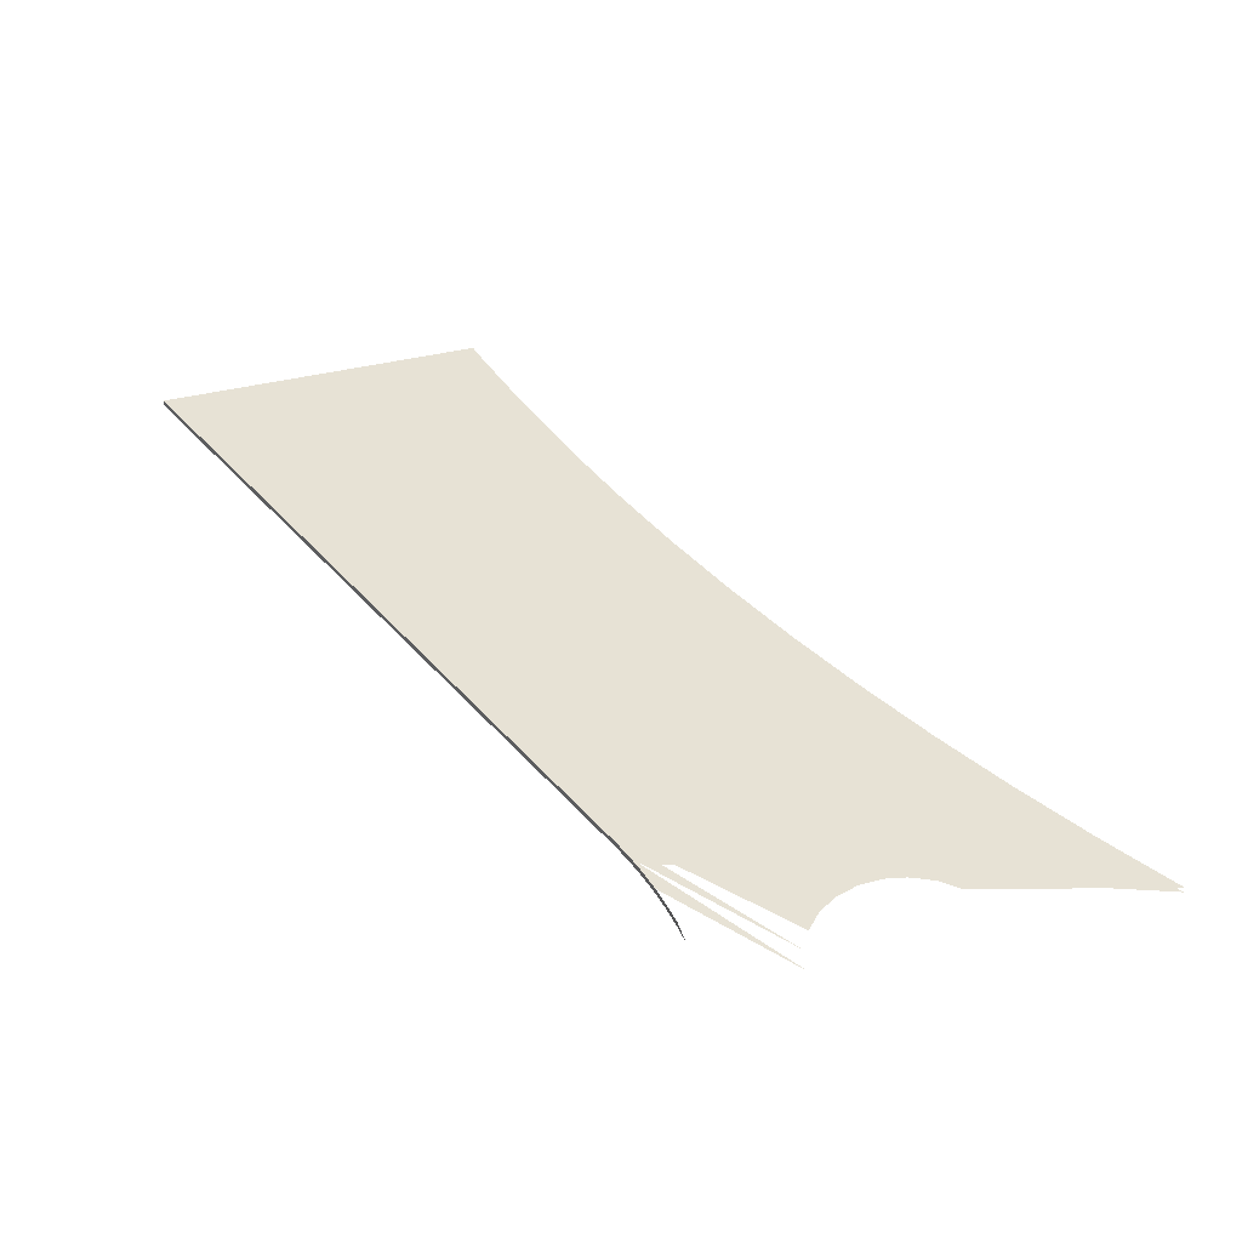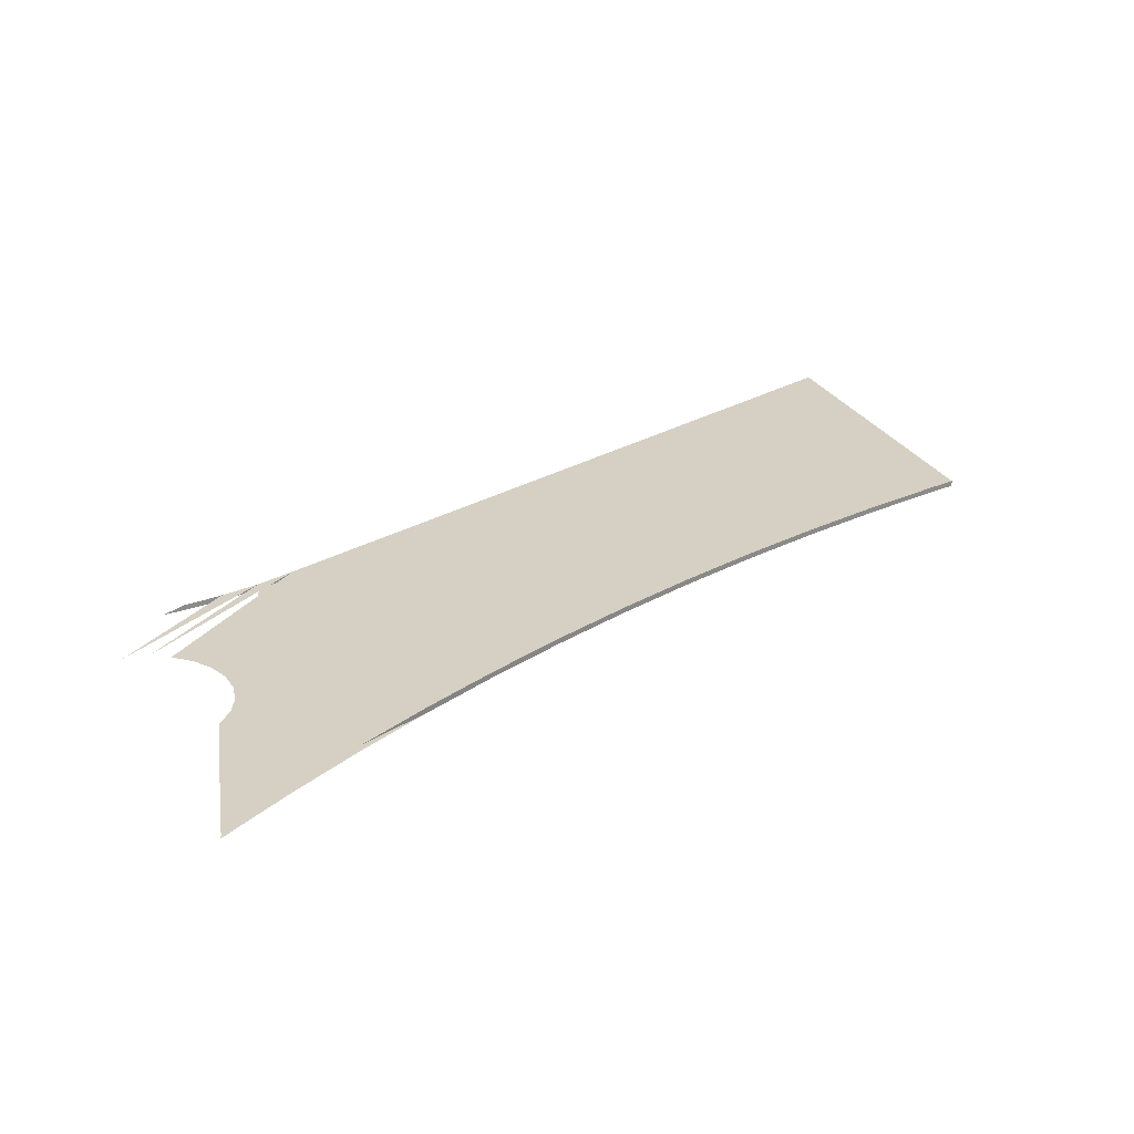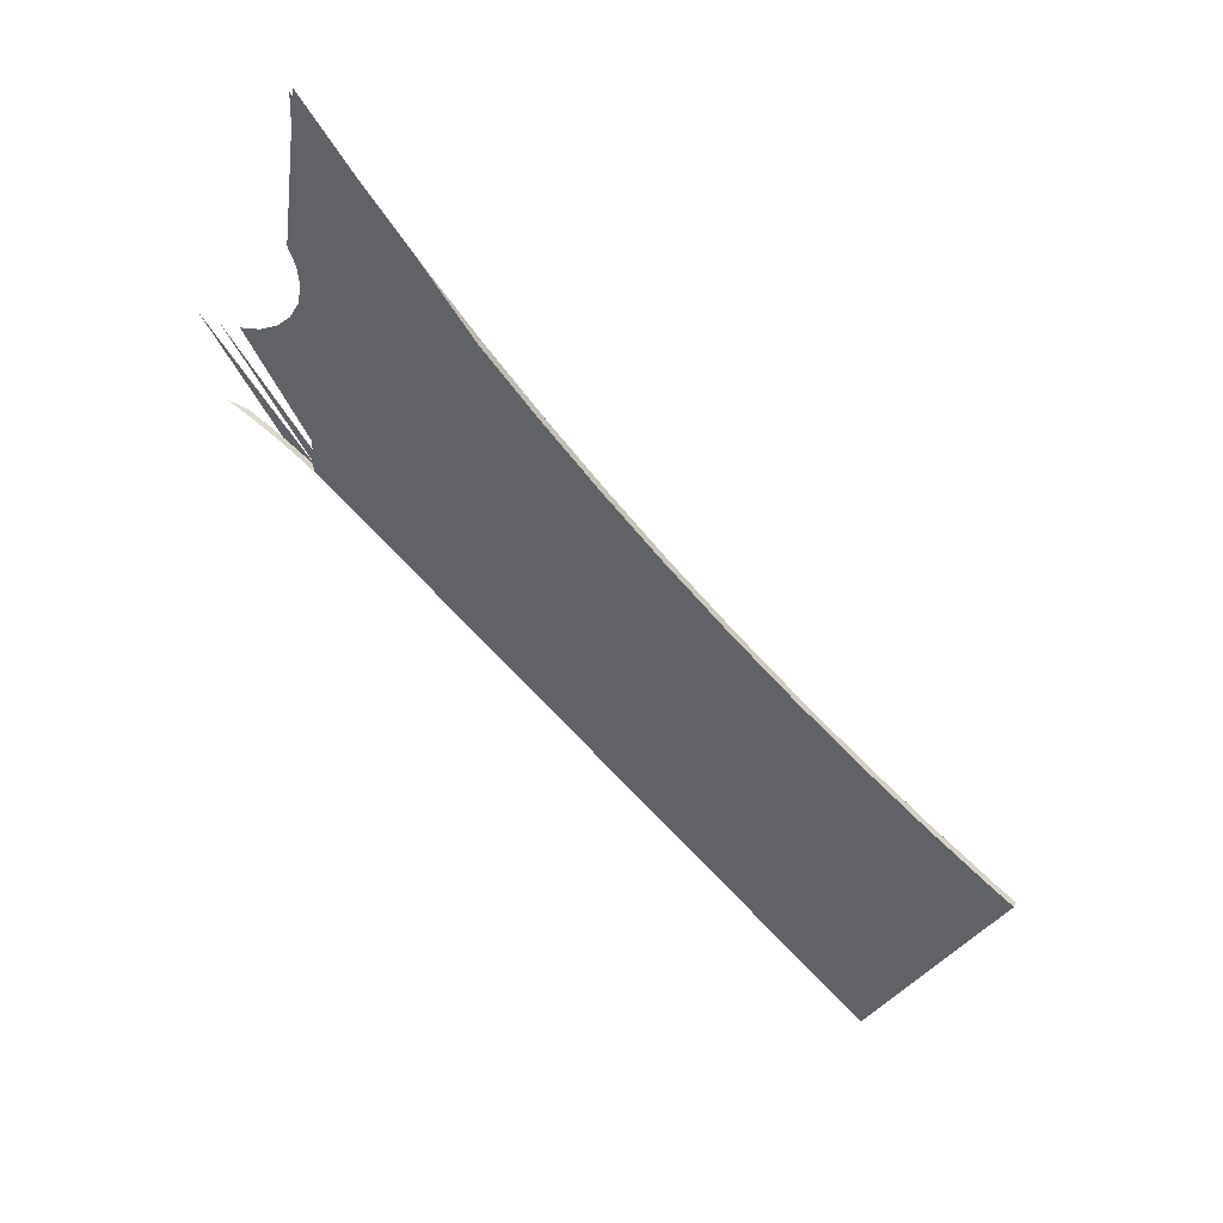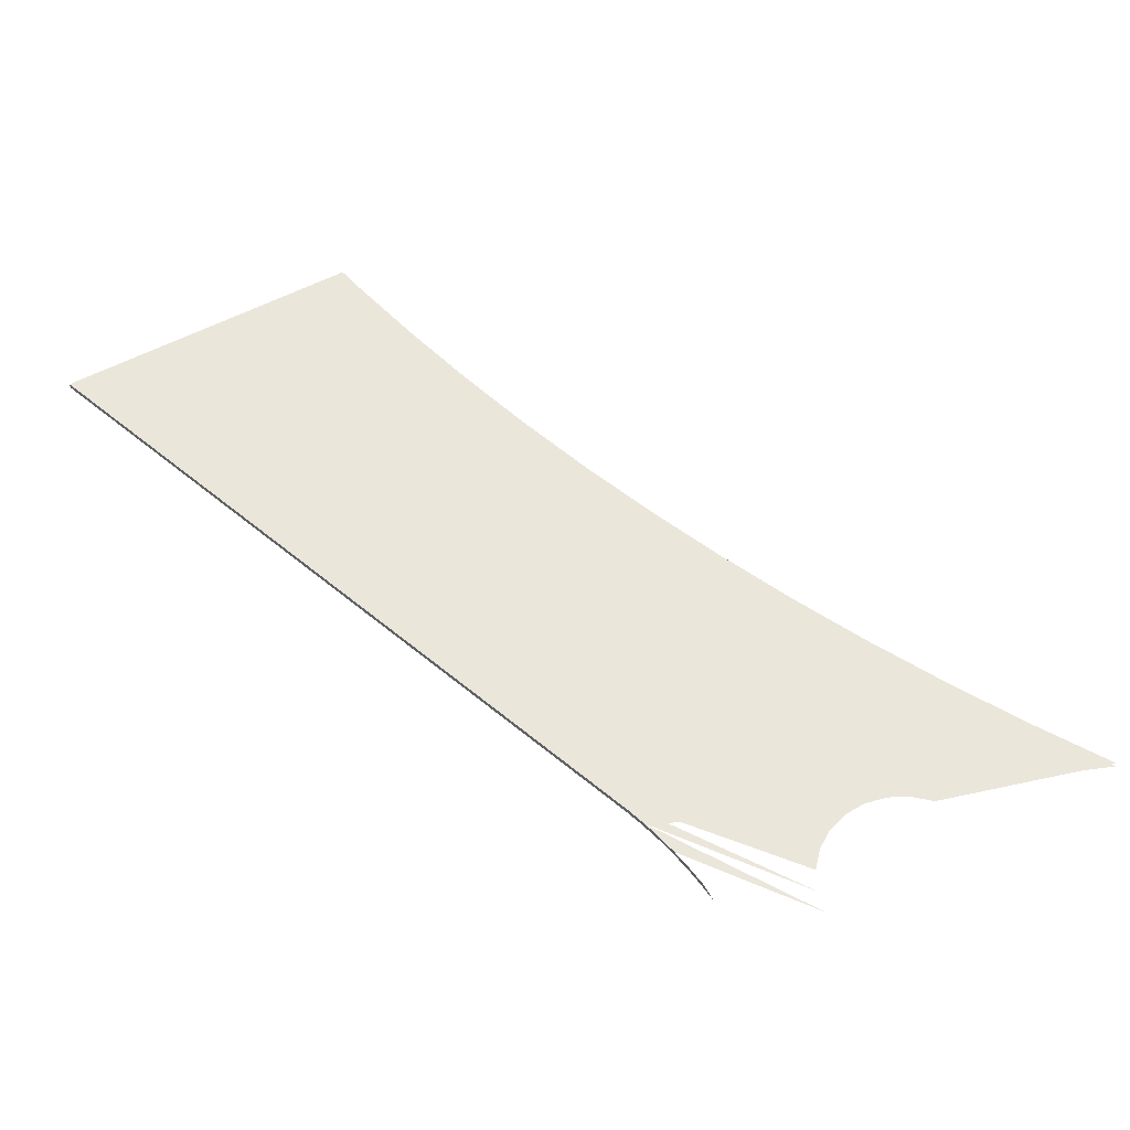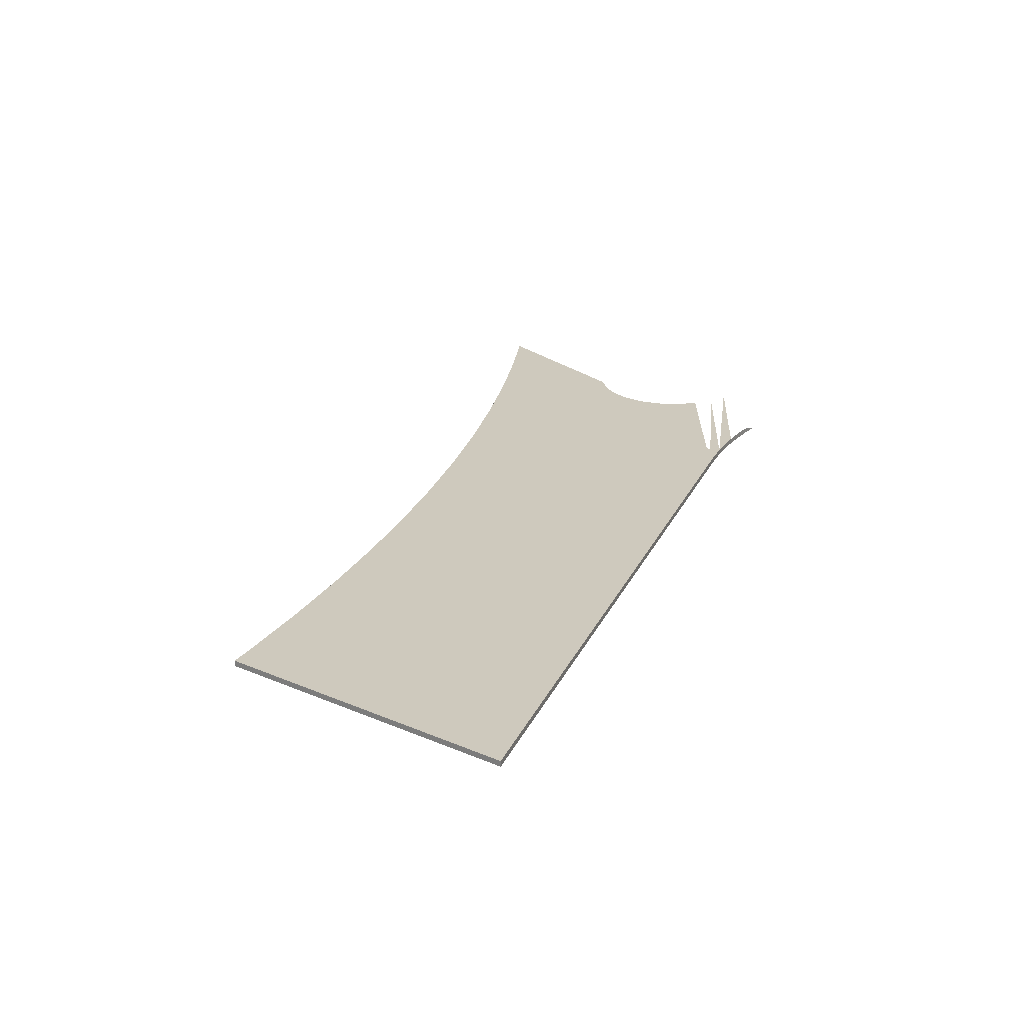
<metadata>
{"format":"obj","ext":"obj","renderer":"f3d","projection":"perspective","resolution":1024,"background":"white","views":[{"elev":40.3,"azim":-83.1,"up":"+Y"},{"elev":26.4,"azim":0.3,"up":"+Y"},{"elev":50.4,"azim":26.0,"up":"+Z"},{"elev":54.8,"azim":-95.6,"up":"+Y"},{"elev":22.6,"azim":151.5,"up":"+Y"}]}
</metadata>
<code>
v -0.3401 -0.000591 0.1251
v -0.3401 0.001127 0.1251
v -0.3243 -0.000591 0.1028
v -0.3243 0.001127 0.1028
v -0.1649 -0.000591 -0.1845
v -0.3731 -0.000591 0.001447
v -0.3078 -0.000591 0.08106
v -0.1649 0.001127 -0.1845
v -0.3371 -0.000591 -0.0243
v -0.3675 -0.000591 -0.001553
v -0.3078 0.001127 0.08106
v -0.3475 0.001127 0.06935
v -0.3417 -0.000591 -0.01998
v -0.2906 -0.000591 0.05984
v -0.3675 0.001127 -0.001553
v -0.362 -0.000591 -0.004789
v -0.3453 0.001127 0.06273
v -0.2906 0.001127 0.05984
v -0.3465 -0.000591 -0.01586
v -0.3371 0.001127 -0.0243
v -0.1246 0.001127 -0.09297
v -0.2728 -0.000591 0.03916
v -0.362 0.001127 -0.004789
v -0.3567 -0.000591 -0.008257
v -0.3448 0.001127 0.05576
v -0.2728 0.001127 0.03916
v -0.3515 -0.000591 -0.01195
v -0.3417 0.001127 -0.01998
v -0.3664 0.001127 0.03133
v -0.1246 -0.000591 -0.09297
v -0.1311 0.001127 -0.08842
v -0.2543 -0.000591 0.01907
v -0.3567 0.001127 -0.008257
v -0.3462 0.001127 0.04891
v -0.2543 0.001127 0.01907
v -0.3465 0.001127 -0.01586
v -0.3734 0.001127 0.03089
v -0.3598 0.001127 0.03355
v -0.1311 -0.000591 -0.08842
v -0.153 0.001127 -0.07215
v -0.2353 -0.000591 -0.000439
v -0.3515 0.001127 -0.01195
v -0.3493 0.001127 0.04265
v -0.2353 0.001127 -0.000439
v -0.3539 0.001127 0.03741
v -0.153 -0.000591 -0.07215
v -0.1744 0.001127 -0.05521
v -0.2156 -0.000591 -0.01933
v -0.3802 0.001127 0.03228
v -0.2156 0.001127 -0.01933
v -0.1744 -0.000591 -0.05521
v -0.1953 0.001127 -0.0376
v -0.1953 -0.000591 -0.0376
f 1 5 3
f 3 5 1
f 8 2 4
f 4 2 8
f 1 9 5
f 5 9 1
f 3 5 7
f 7 5 3
f 12 2 8
f 8 2 12
f 8 4 11
f 11 4 8
f 1 13 9
f 9 13 1
f 9 8 5
f 5 8 9
f 7 5 14
f 14 5 7
f 6 15 10
f 10 15 6
f 8 17 12
f 12 17 8
f 8 11 18
f 18 11 8
f 1 19 13
f 13 19 1
f 13 20 9
f 9 20 13
f 8 9 20
f 20 9 8
f 21 5 8
f 8 5 21
f 14 5 22
f 22 5 14
f 23 10 15
f 15 10 23
f 10 23 16
f 16 23 10
f 11 14 18
f 18 14 11
f 8 25 17
f 17 25 8
f 8 18 26
f 26 18 8
f 19 28 13
f 13 28 19
f 20 13 28
f 28 13 20
f 20 29 8
f 8 29 20
f 5 21 30
f 30 21 5
f 8 31 21
f 21 31 8
f 22 5 32
f 32 5 22
f 22 18 14
f 14 18 22
f 33 16 23
f 23 16 33
f 16 33 24
f 24 33 16
f 8 34 25
f 25 34 8
f 18 22 26
f 26 22 18
f 8 26 35
f 35 26 8
f 27 36 19
f 19 36 27
f 28 19 36
f 36 19 28
f 28 37 20
f 20 37 28
f 8 29 38
f 38 29 8
f 31 30 21
f 21 30 31
f 39 5 30
f 30 5 39
f 8 40 31
f 31 40 8
f 32 5 41
f 41 5 32
f 32 26 22
f 22 26 32
f 42 24 33
f 33 24 42
f 24 42 27
f 27 42 24
f 8 43 34
f 34 43 8
f 26 32 35
f 35 32 26
f 8 35 44
f 44 35 8
f 36 27 42
f 42 27 36
f 36 37 28
f 28 37 36
f 8 38 45
f 45 38 8
f 30 31 39
f 39 31 30
f 46 5 39
f 39 5 46
f 8 47 40
f 40 47 8
f 40 39 31
f 31 39 40
f 41 5 48
f 48 5 41
f 41 35 32
f 32 35 41
f 33 49 42
f 42 49 33
f 8 45 43
f 43 45 8
f 35 41 44
f 44 41 35
f 8 44 50
f 50 44 8
f 42 49 36
f 36 49 42
f 51 5 46
f 46 5 51
f 39 40 46
f 46 40 39
f 8 52 47
f 47 52 8
f 47 46 40
f 40 46 47
f 48 5 53
f 53 5 48
f 48 44 41
f 41 44 48
f 44 48 50
f 50 48 44
f 8 50 52
f 52 50 8
f 53 5 51
f 51 5 53
f 46 47 51
f 51 47 46
f 52 51 47
f 47 51 52
f 53 50 48
f 48 50 53
f 50 53 52
f 52 53 50
f 51 52 53
f 53 52 51

</code>
